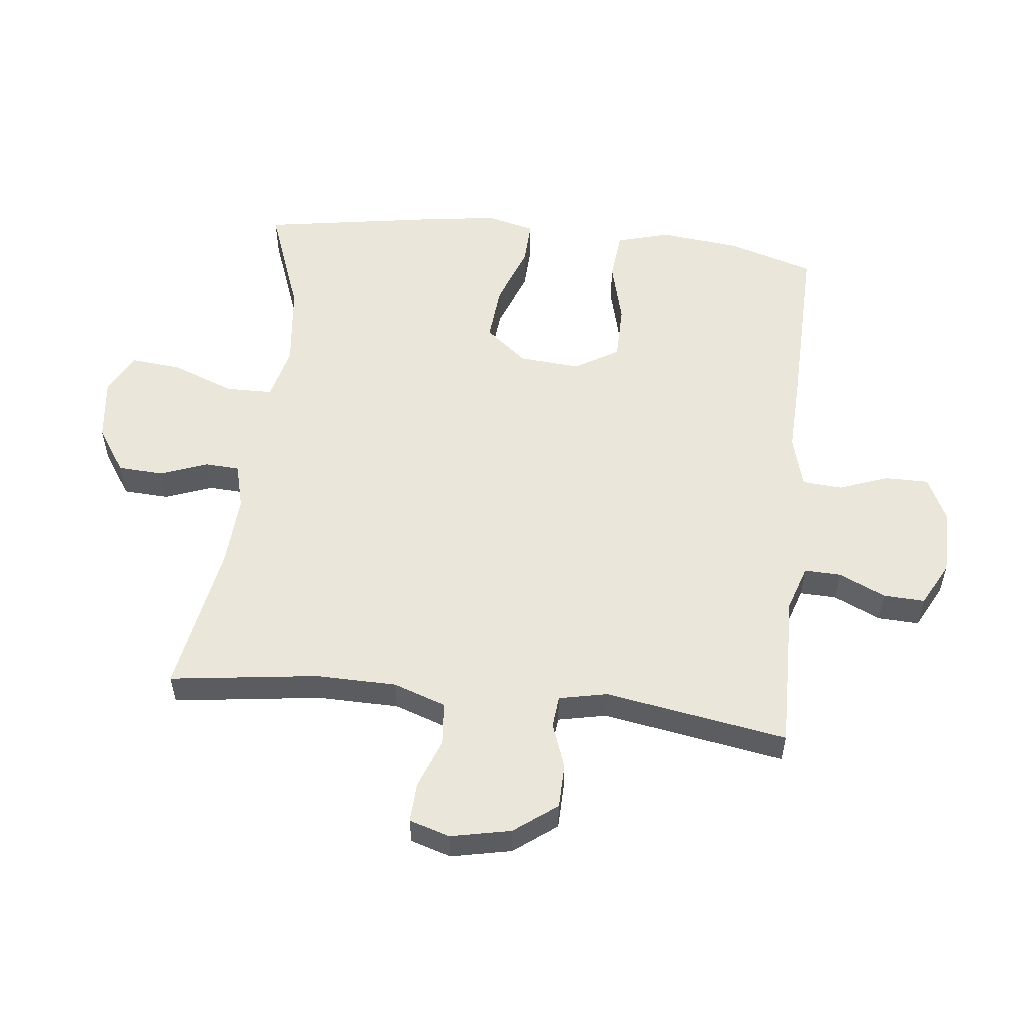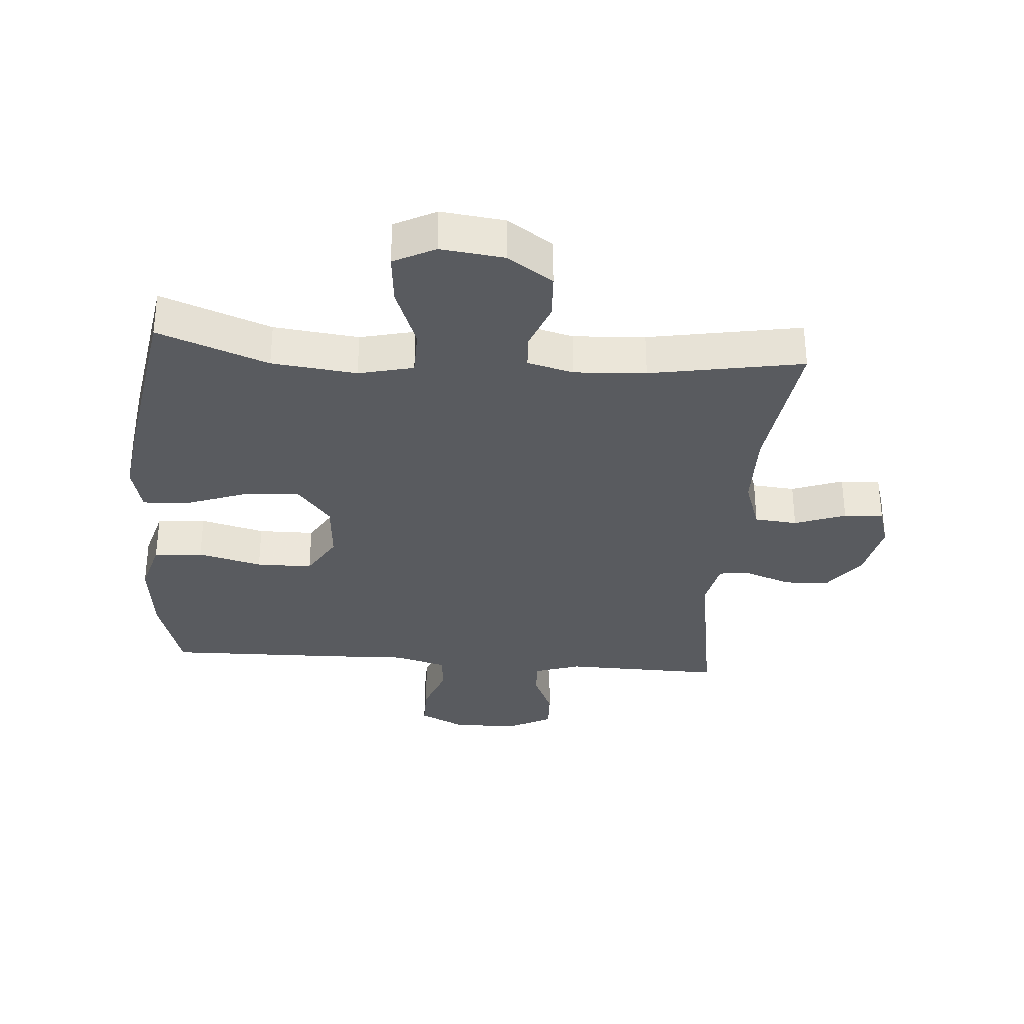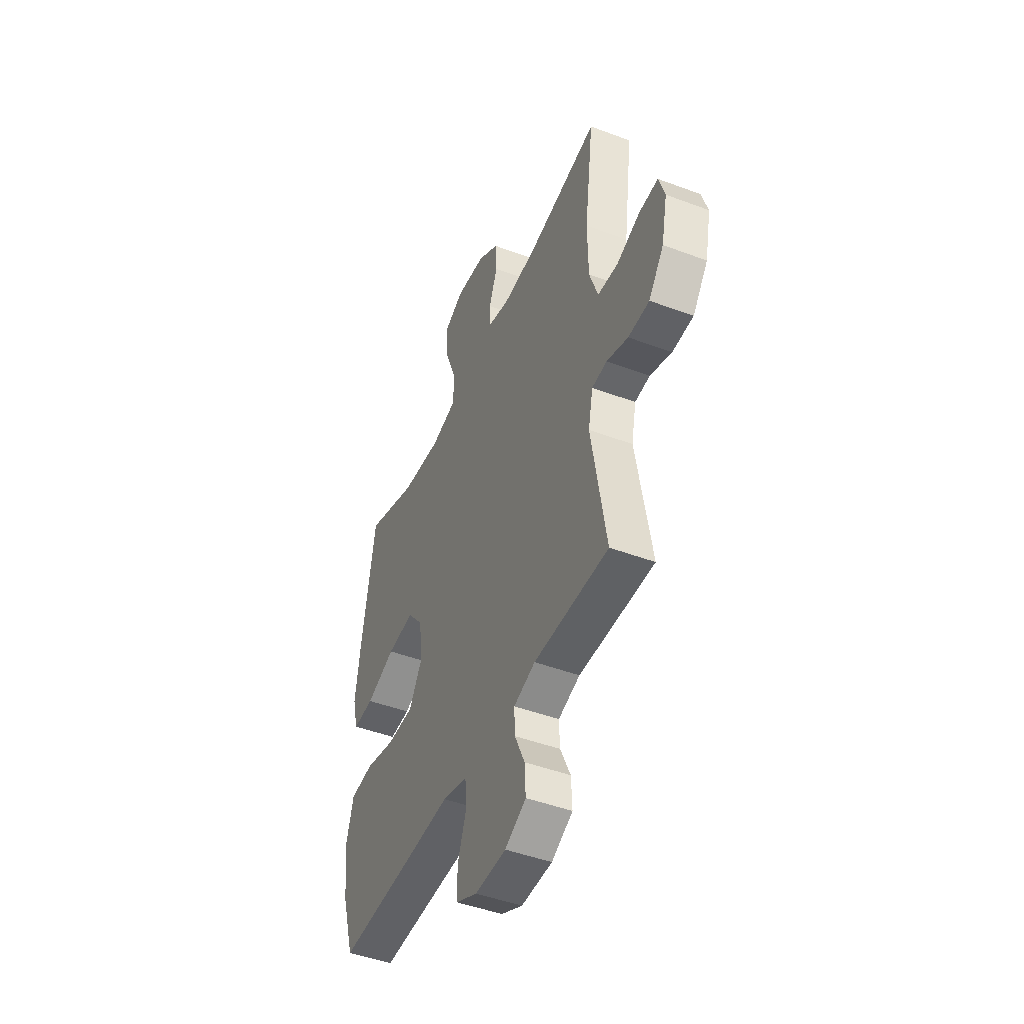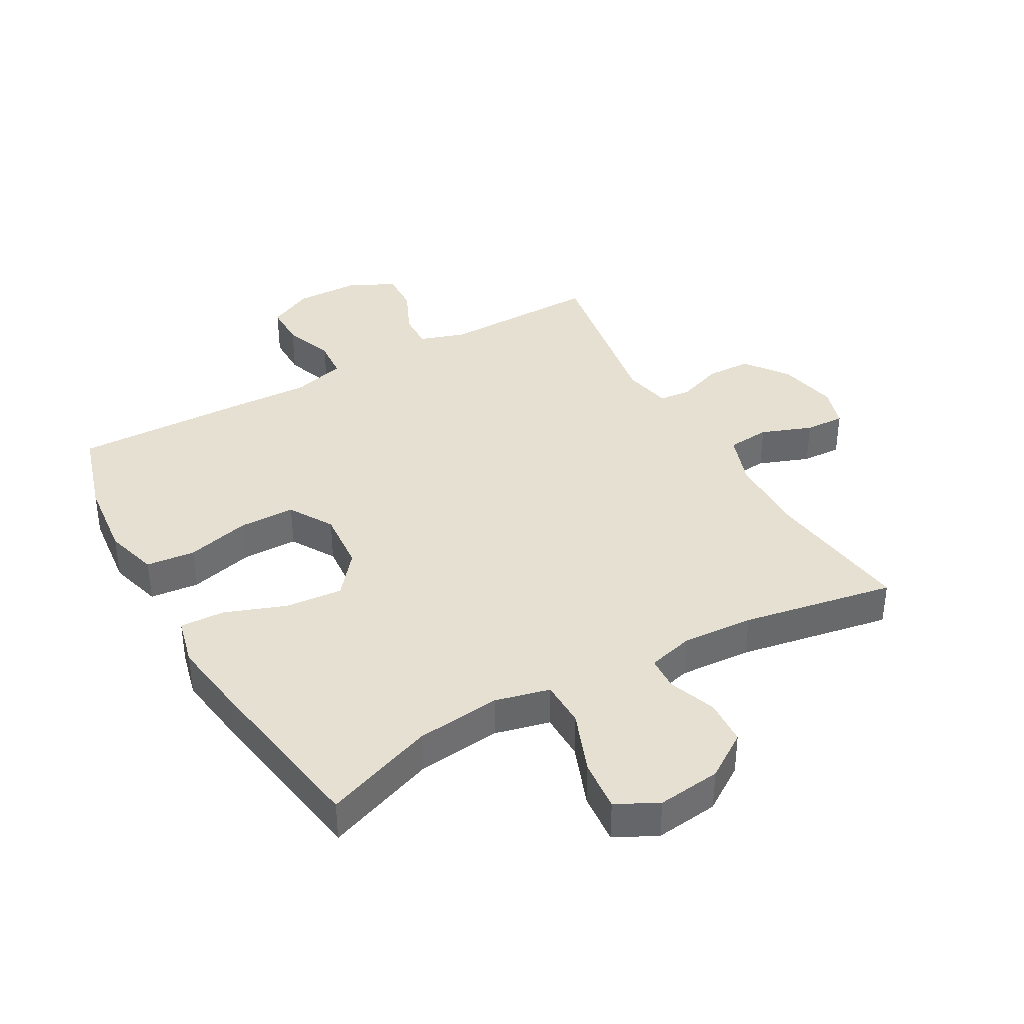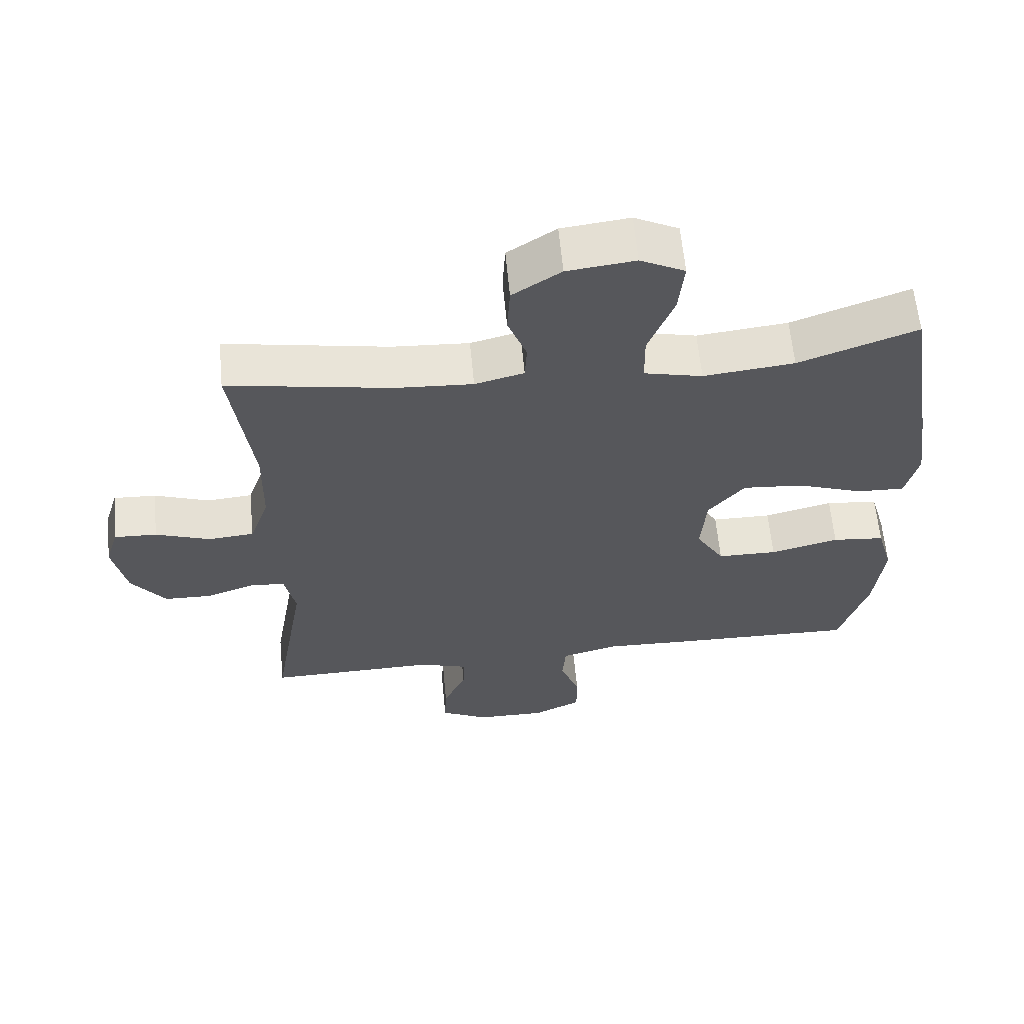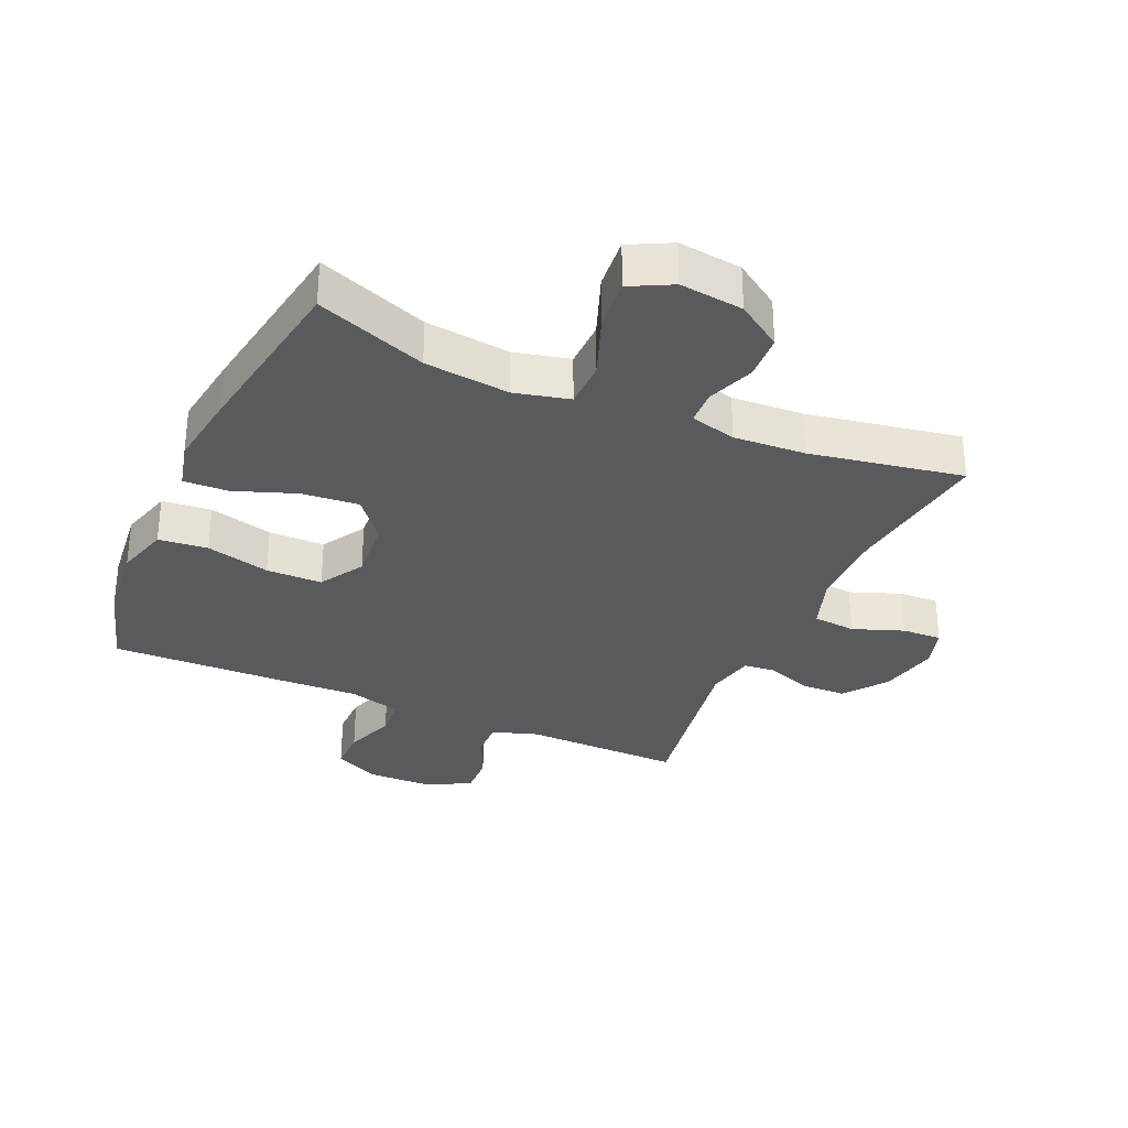
<metadata>
{"format":"obj","ext":"obj","renderer":"f3d","projection":"perspective","resolution":1024,"background":"white","views":[{"elev":54.9,"azim":96.3,"up":"+Y"},{"elev":-32.6,"azim":-4.6,"up":"+Y"},{"elev":-46.5,"azim":66.8,"up":"+Z"},{"elev":38.3,"azim":-29.4,"up":"+Y"},{"elev":61.7,"azim":174.6,"up":"+Z"},{"elev":-31.8,"azim":-24.0,"up":"+Y"}]}
</metadata>
<code>
v 0.5 0.07 -0.5
v 0.366 0.07 -0.498
v 0.248 0.07 -0.496
v 0.175 0.07 -0.52
v 0.177 0.07 -0.578
v 0.211 0.07 -0.653
v 0.214 0.07 -0.719
v 0.143 0.07 -0.756
v 0.039 0.07 -0.758
v -0.033 0.07 -0.723
v -0.033 0.07 -0.654
v -0.004 0.07 -0.574
v -0.009 0.07 -0.511
v -0.093 0.07 -0.488
v -0.221 0.07 -0.493
v -0.5 0.07 -0.5
v -0.542 0.07 -0.362
v -0.556 0.07 -0.234
v -0.532 0.07 -0.149
v -0.454 0.07 -0.141
v -0.352 0.07 -0.167
v -0.263 0.07 -0.166
v -0.221 0.07 -0.096
v -0.229 0.07 0.002
v -0.283 0.07 0.068
v -0.374 0.07 0.06
v -0.472 0.07 0.024
v -0.543 0.07 0.021
v -0.562 0.07 0.098
v -0.545 0.07 0.22
v -0.5 0.07 0.5
v -0.325 0.07 0.435
v -0.19 0.07 0.42
v -0.103 0.07 0.441
v -0.102 0.07 0.516
v -0.14 0.07 0.615
v -0.148 0.07 0.697
v -0.082 0.07 0.731
v 0.019 0.07 0.719
v 0.091 0.07 0.671
v 0.095 0.07 0.598
v 0.067 0.07 0.523
v 0.07 0.07 0.468
v 0.143 0.07 0.449
v 0.257 0.07 0.456
v 0.5 0.07 0.5
v 0.469 0.07 0.264
v 0.471 0.07 0.135
v 0.5 0.07 0.051
v 0.568 0.07 0.045
v 0.649 0.07 0.075
v 0.712 0.07 0.078
v 0.732 0.07 0.013
v 0.712 0.07 -0.083
v 0.661 0.07 -0.151
v 0.59 0.07 -0.153
v 0.518 0.07 -0.127
v 0.467 0.07 -0.132
v 0.451 0.07 -0.209
v 0.5 0 -0.5
v 0.366 0 -0.498
v 0.248 0 -0.496
v 0.175 0 -0.52
v 0.177 0 -0.578
v 0.211 0 -0.653
v 0.214 0 -0.719
v 0.143 0 -0.756
v 0.039 0 -0.758
v -0.033 0 -0.723
v -0.033 0 -0.654
v -0.004 0 -0.574
v -0.009 0 -0.511
v -0.093 0 -0.488
v -0.221 0 -0.493
v -0.5 0 -0.5
v -0.542 0 -0.362
v -0.556 0 -0.234
v -0.532 0 -0.149
v -0.454 0 -0.141
v -0.352 0 -0.167
v -0.263 0 -0.166
v -0.221 0 -0.096
v -0.229 0 0.002
v -0.283 0 0.068
v -0.374 0 0.06
v -0.472 0 0.024
v -0.543 0 0.021
v -0.562 0 0.098
v -0.545 0 0.22
v -0.5 0 0.5
v -0.325 0 0.435
v -0.19 0 0.42
v -0.103 0 0.441
v -0.102 0 0.516
v -0.14 0 0.615
v -0.148 0 0.697
v -0.082 0 0.731
v 0.019 0 0.719
v 0.091 0 0.671
v 0.095 0 0.598
v 0.067 0 0.523
v 0.07 0 0.468
v 0.143 0 0.449
v 0.257 0 0.456
v 0.5 0 0.5
v 0.469 0 0.264
v 0.471 0 0.135
v 0.5 0 0.051
v 0.568 0 0.045
v 0.649 0 0.075
v 0.712 0 0.078
v 0.732 0 0.013
v 0.712 0 -0.083
v 0.661 0 -0.151
v 0.59 0 -0.153
v 0.518 0 -0.127
v 0.467 0 -0.132
v 0.451 0 -0.209
f 54 55 56 57
f 54 57 58
f 53 54 58
f 50 51 52 53
f 49 50 53 58
f 48 49 58 59
f 45 46 47
f 44 45 47 48
f 43 44 48 59
f 39 40 41 42
f 39 42 43
f 38 39 43
f 35 36 37 38
f 34 35 38 43
f 33 34 43 59
f 29 30 31 32
f 26 27 28 29
f 25 26 29 32
f 24 25 32 33
f 18 19 20 21
f 18 21 22
f 17 18 22
f 14 15 16 17
f 13 14 17 22
f 9 10 11 12
f 9 12 13
f 8 9 13
f 5 6 7 8
f 4 5 8 13
f 3 4 13 22
f 23 24 33 59
f 3 22 23 59
f 1 2 3 59
f 116 115 114 113
f 117 116 113
f 117 113 112
f 112 111 110 109
f 117 112 109 108
f 118 117 108 107
f 106 105 104
f 107 106 104 103
f 118 107 103 102
f 101 100 99 98
f 102 101 98
f 102 98 97
f 97 96 95 94
f 102 97 94 93
f 118 102 93 92
f 91 90 89 88
f 88 87 86 85
f 91 88 85 84
f 92 91 84 83
f 80 79 78 77
f 81 80 77
f 81 77 76
f 76 75 74 73
f 81 76 73 72
f 71 70 69 68
f 72 71 68
f 72 68 67
f 67 66 65 64
f 72 67 64 63
f 81 72 63 62
f 118 92 83 82
f 118 82 81 62
f 118 62 61 60
f 1 60 61 2
f 2 61 62 3
f 3 62 63 4
f 4 63 64 5
f 5 64 65 6
f 6 65 66 7
f 7 66 67 8
f 8 67 68 9
f 9 68 69 10
f 10 69 70 11
f 11 70 71 12
f 12 71 72 13
f 13 72 73 14
f 14 73 74 15
f 15 74 75 16
f 16 75 76 17
f 17 76 77 18
f 18 77 78 19
f 19 78 79 20
f 20 79 80 21
f 21 80 81 22
f 22 81 82 23
f 23 82 83 24
f 24 83 84 25
f 25 84 85 26
f 26 85 86 27
f 27 86 87 28
f 28 87 88 29
f 29 88 89 30
f 30 89 90 31
f 31 90 91 32
f 32 91 92 33
f 33 92 93 34
f 34 93 94 35
f 35 94 95 36
f 36 95 96 37
f 37 96 97 38
f 38 97 98 39
f 39 98 99 40
f 40 99 100 41
f 41 100 101 42
f 42 101 102 43
f 43 102 103 44
f 44 103 104 45
f 45 104 105 46
f 46 105 106 47
f 47 106 107 48
f 48 107 108 49
f 49 108 109 50
f 50 109 110 51
f 51 110 111 52
f 52 111 112 53
f 53 112 113 54
f 54 113 114 55
f 55 114 115 56
f 56 115 116 57
f 57 116 117 58
f 58 117 118 59
f 59 118 60 1

</code>
